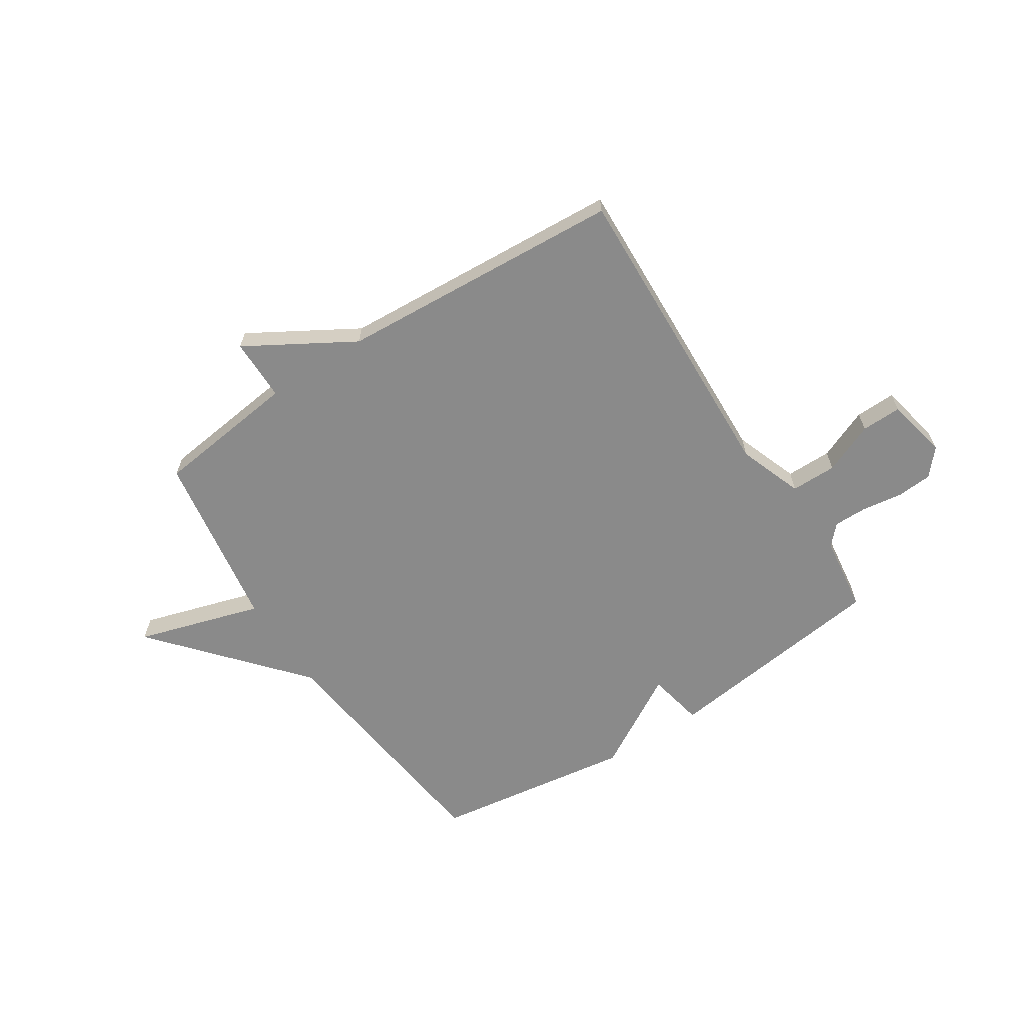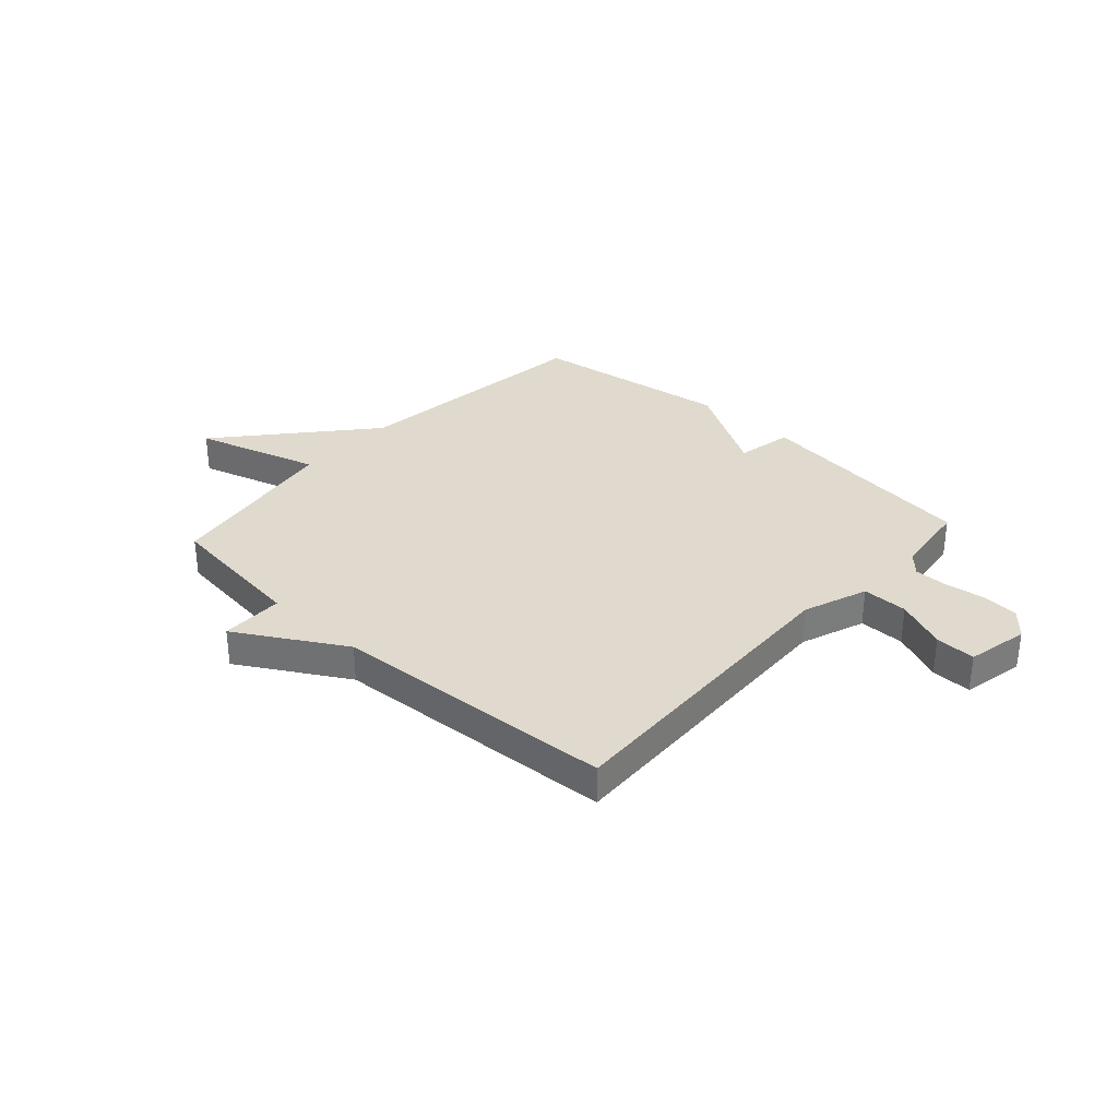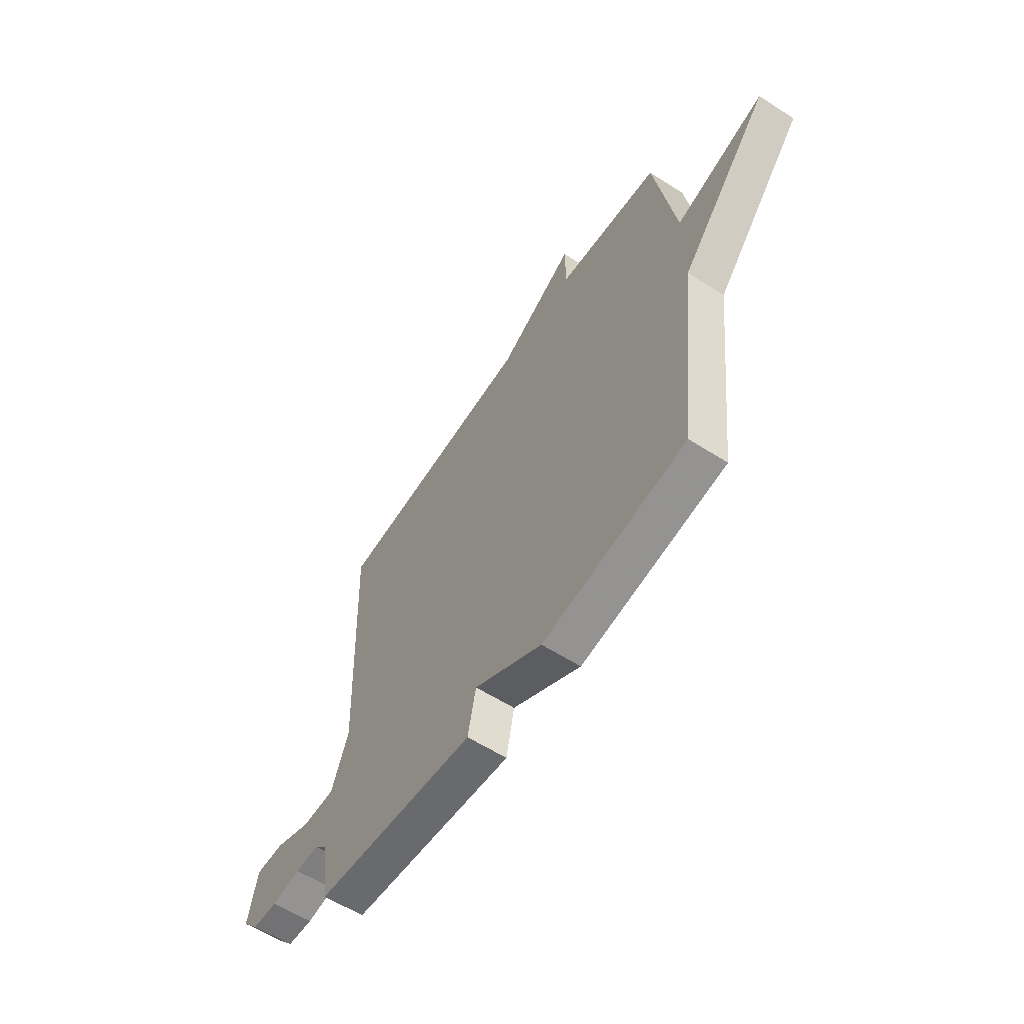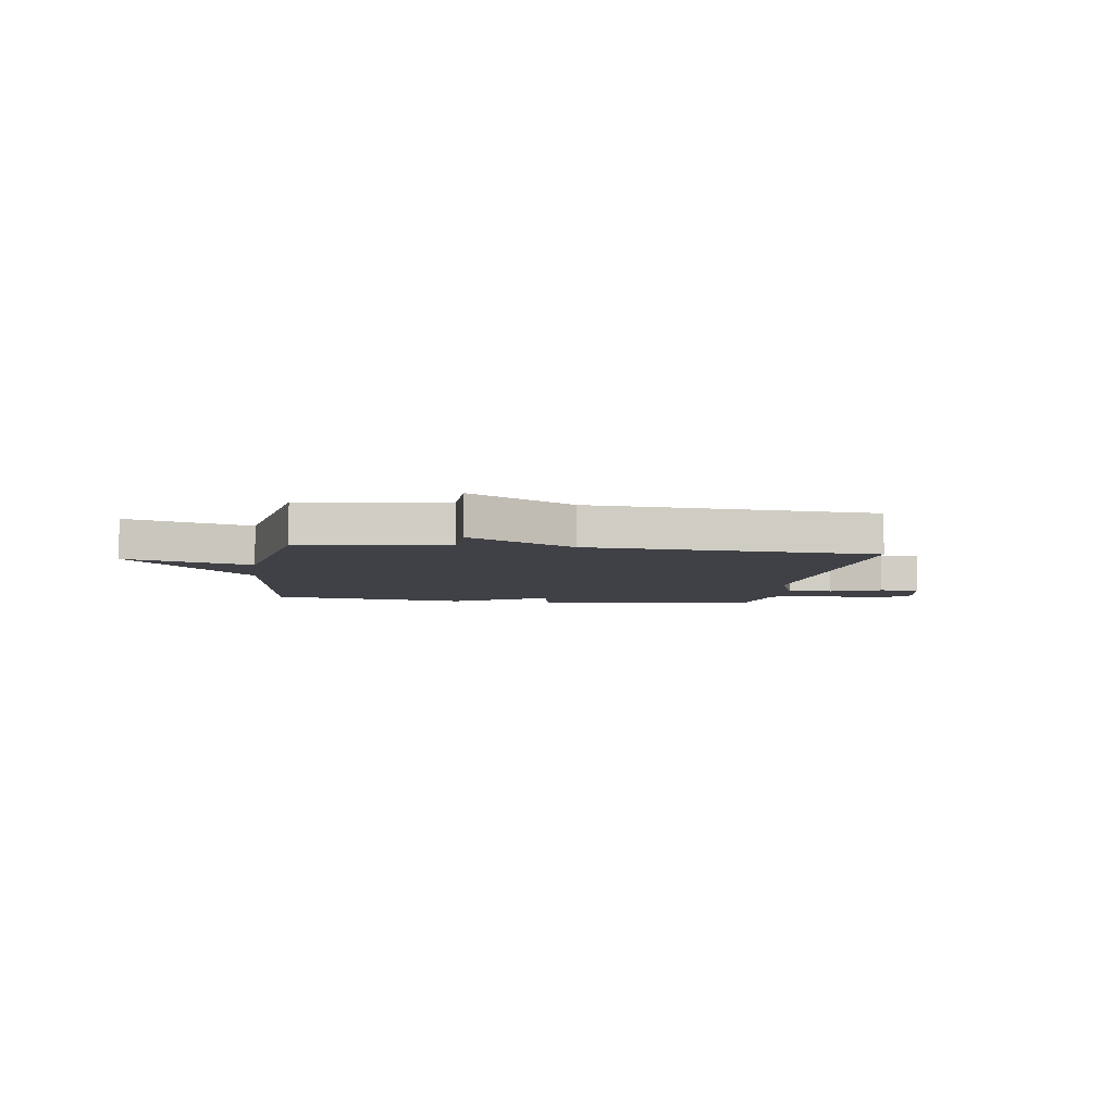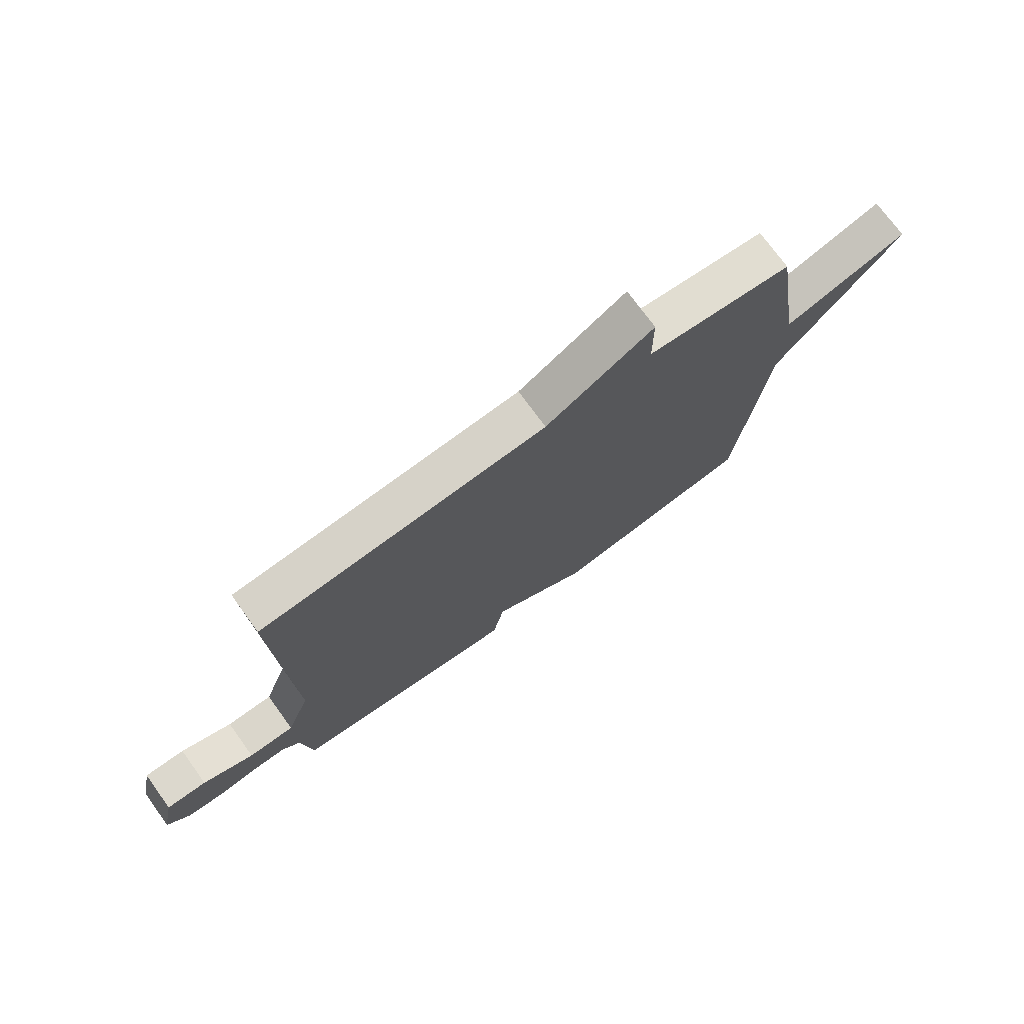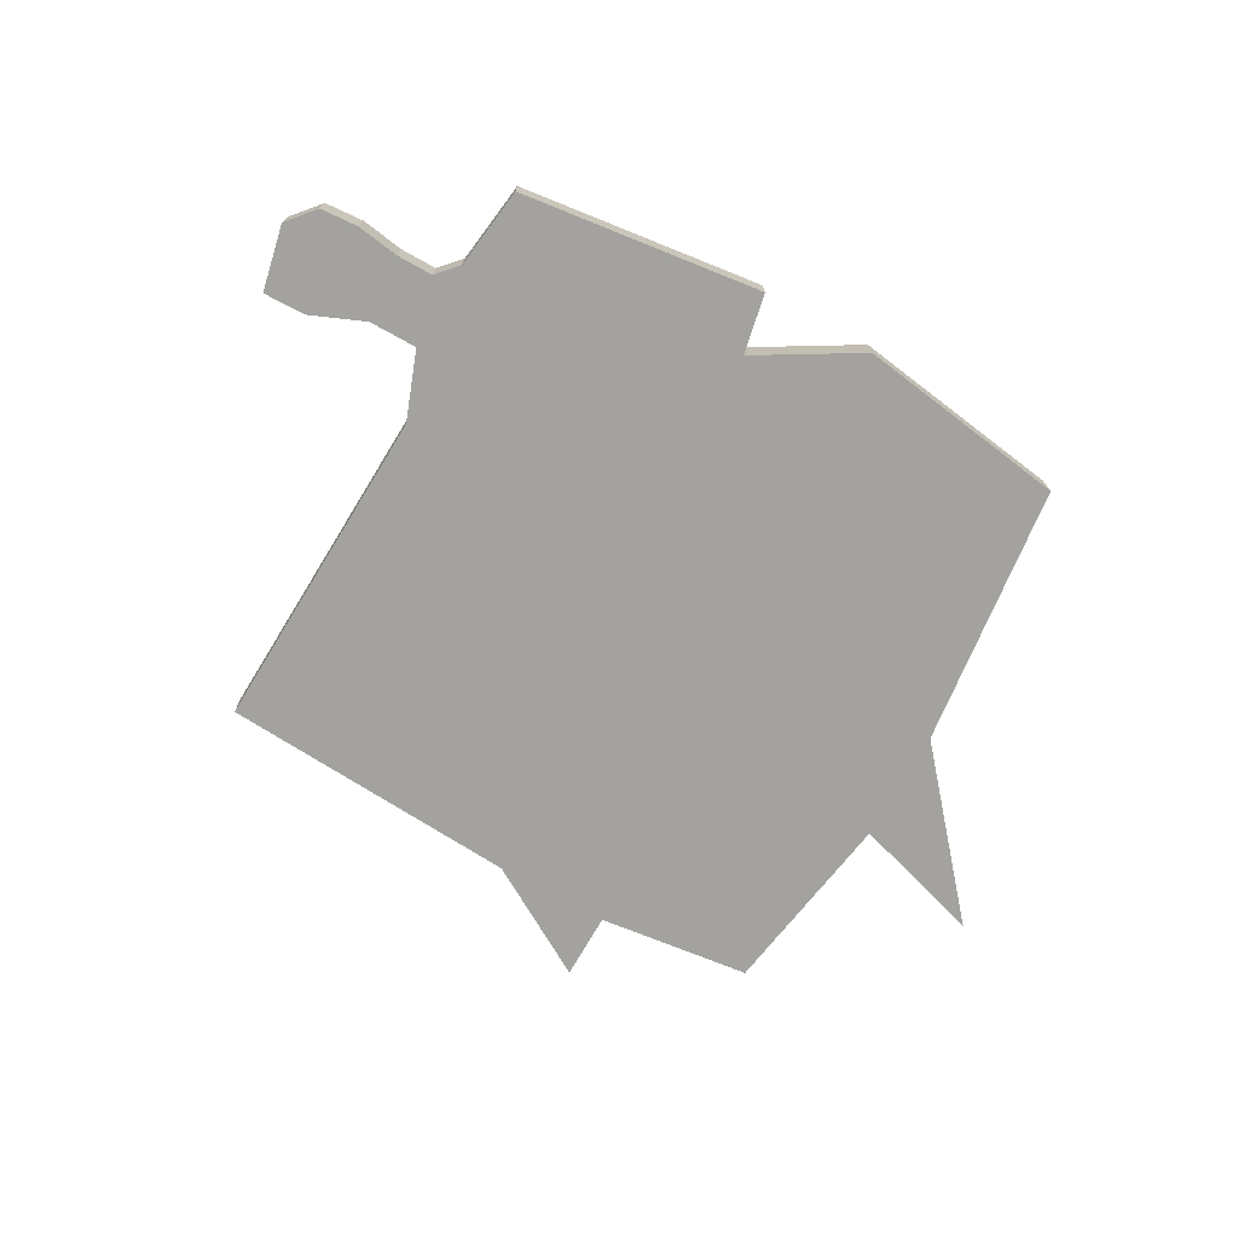
<metadata>
{"format":"obj","ext":"obj","renderer":"f3d","projection":"perspective","resolution":1024,"background":"white","views":[{"elev":-63.4,"azim":33.0,"up":"+Y"},{"elev":32.9,"azim":42.3,"up":"+Y"},{"elev":-59.5,"azim":-123.3,"up":"+Z"},{"elev":-6.0,"azim":-8.3,"up":"+Y"},{"elev":73.8,"azim":144.1,"up":"+Z"},{"elev":-72.5,"azim":150.8,"up":"+Y"}]}
</metadata>
<code>
v 0.5 0.07 0.5
v 0.477 0.07 -0.083
v 0.521 0.07 -0.203
v 0.606 0.07 -0.203
v 0.701 0.07 -0.163
v 0.776 0.07 -0.161
v 0.8 0.07 -0.276
v 0.758 0.07 -0.325
v 0.691 0.07 -0.33
v 0.616 0.07 -0.319
v 0.553 0.07 -0.319
v 0.519 0.07 -0.356
v 0.5 0.07 -0.5
v 0.075 0.07 -0.554
v 0.054 0.07 -0.449
v -0.125 0.07 -0.554
v -0.5 0.07 -0.5
v -0.554 0.07 -0.034
v -0.787 0.07 0.236
v -0.554 0.07 0.166
v -0.5 0.07 0.5
v -0.231 0.07 0.533
v -0.23 0.07 0.65
v -0.031 0.07 0.533
v 0.5 0 0.5
v 0.477 0 -0.083
v 0.521 0 -0.203
v 0.606 0 -0.203
v 0.701 0 -0.163
v 0.776 0 -0.161
v 0.8 0 -0.276
v 0.758 0 -0.325
v 0.691 0 -0.33
v 0.616 0 -0.319
v 0.553 0 -0.319
v 0.519 0 -0.356
v 0.5 0 -0.5
v 0.075 0 -0.554
v 0.054 0 -0.449
v -0.125 0 -0.554
v -0.5 0 -0.5
v -0.554 0 -0.034
v -0.787 0 0.236
v -0.554 0 0.166
v -0.5 0 0.5
v -0.231 0 0.533
v -0.23 0 0.65
v -0.031 0 0.533
f 22 23 24
f 24 1 2
f 22 24 2
f 21 22 2
f 20 21 2
f 18 19 20
f 18 20 2
f 17 18 2
f 16 17 2
f 15 16 2
f 15 2 3
f 14 15 3
f 13 14 3
f 12 13 3
f 11 12 3 4
f 5 6 7
f 4 5 7
f 11 4 7
f 10 11 7
f 7 8 9 10
f 48 47 46
f 26 25 48
f 26 48 46
f 26 46 45
f 26 45 44
f 44 43 42
f 26 44 42
f 26 42 41
f 26 41 40
f 26 40 39
f 27 26 39
f 27 39 38
f 27 38 37
f 27 37 36
f 28 27 36 35
f 31 30 29
f 31 29 28
f 31 28 35
f 31 35 34
f 34 33 32 31
f 1 25 26 2
f 2 26 27 3
f 3 27 28 4
f 4 28 29 5
f 5 29 30 6
f 6 30 31 7
f 7 31 32 8
f 8 32 33 9
f 9 33 34 10
f 10 34 35 11
f 11 35 36 12
f 12 36 37 13
f 13 37 38 14
f 14 38 39 15
f 15 39 40 16
f 16 40 41 17
f 17 41 42 18
f 18 42 43 19
f 19 43 44 20
f 20 44 45 21
f 21 45 46 22
f 22 46 47 23
f 23 47 48 24
f 24 48 25 1

</code>
